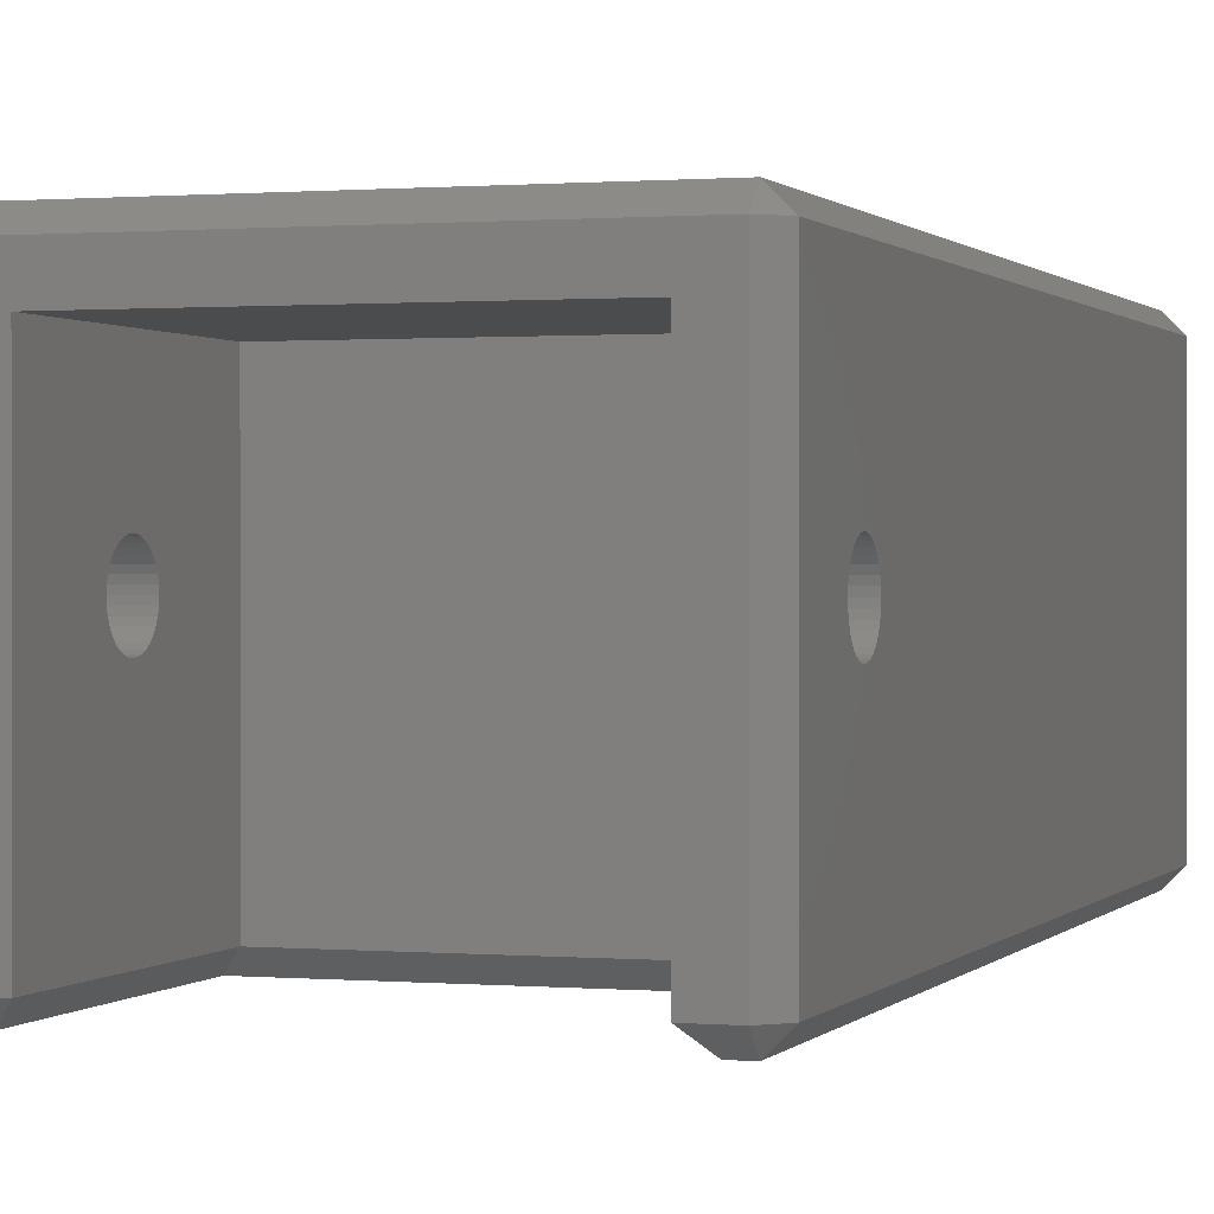
<metadata>
{"format":"stl","ext":"stl","renderer":"f3d","projection":"perspective","resolution":1024,"background":"white","views":[{"elev":0.6,"azim":18.2,"up":"+Z"}]}
</metadata>
<code>
# stl→obj: 463 verts, 934 faces
v 9 49 11.93
v 9 52 11.93
v 9.421 49 11.89
v 9.421 52 11.89
v 9.829 49 11.78
v 9.829 52 11.78
v 10.21 49 11.6
v 10.21 52 11.6
v 10.56 49 11.36
v 10.56 52 11.36
v 10.86 49 11.06
v 10.86 52 11.06
v 11.1 49 10.71
v 11.1 52 10.71
v 11.28 49 10.33
v 11.28 52 10.33
v 11.39 49 9.921
v 11.39 52 9.921
v 11.43 49 9.5
v 11.43 52 9.5
v 11.39 49 9.079
v 11.39 52 9.079
v 11.28 49 8.671
v 11.28 52 8.671
v 11.1 49 8.287
v 11.1 52 8.287
v 10.86 49 7.941
v 10.86 52 7.941
v 10.56 49 7.642
v 10.56 52 7.642
v 10.21 49 7.4
v 10.21 52 7.4
v 9.829 49 7.221
v 9.829 52 7.221
v 9.421 49 7.112
v 9.421 52 7.112
v 9 49 7.075
v 9 52 7.075
v 8.579 49 7.112
v 8.579 52 7.112
v 8.171 49 7.221
v 8.171 52 7.221
v 7.787 49 7.4
v 7.787 52 7.4
v 7.441 49 7.642
v 7.441 52 7.642
v 7.142 49 7.941
v 7.142 52 7.941
v 6.9 49 8.287
v 6.9 52 8.287
v 6.721 49 8.671
v 6.721 52 8.671
v 6.612 49 9.079
v 6.612 52 9.079
v 6.575 49 9.5
v 6.575 52 9.5
v 6.612 49 9.921
v 6.612 52 9.921
v 6.721 49 10.33
v 6.721 52 10.33
v 6.9 49 10.71
v 6.9 52 10.71
v 7.142 49 11.06
v 7.142 52 11.06
v 7.441 49 11.36
v 7.441 52 11.36
v 7.787 49 11.6
v 7.787 52 11.6
v 8.171 49 11.78
v 8.171 52 11.78
v 8.579 49 11.89
v 8.579 52 11.89
v 28.1 6.901 13.14
v 28.1 7.196 13.22
v 28.1 1 21
v 28.1 9.016 12.38
v 28.1 9.144 12.1
v 28.1 56 21
v 28.1 5.75 11.5
v 28.1 5.777 11.8
v 28.1 7.804 9.777
v 28.1 7.5 9.75
v 28.1 1 1
v 28.1 7.196 9.777
v 28.1 5.856 12.1
v 28.1 5.984 12.38
v 28.1 6.159 12.62
v 28.1 8.841 10.38
v 28.1 56 1
v 28.1 9.016 10.62
v 28.1 9.144 10.9
v 28.1 8.375 13.02
v 28.1 8.625 12.84
v 28.1 8.841 12.62
v 28.1 9.223 11.8
v 28.1 9.25 11.5
v 28.1 9.223 11.2
v 28.1 5.777 11.2
v 28.1 5.856 10.9
v 28.1 6.375 12.84
v 28.1 6.625 13.02
v 28.1 7.5 13.25
v 28.1 7.804 13.22
v 28.1 8.099 13.14
v 28.1 8.625 10.16
v 28.1 8.375 9.984
v 28.1 8.099 9.856
v 28.1 6.901 9.856
v 28.1 6.625 9.984
v 28.1 6.375 10.16
v 28.1 6.159 10.38
v 28.1 5.984 10.62
v 25.1 0 1
v 27.1 0 1
v 25.1 0 19
v 27.1 0 21
v 7 0 19
v 1 0 21
v 7 0 1
v 1 0 1
v 4 5.75 11.5
v 4 3.459 11.5
v 4 5.777 11.8
v 4 5.856 12.1
v 4 8.625 12.84
v 4 8.375 13.02
v 4 9.521 15
v 4 7.196 13.22
v 4 6.901 13.14
v 4 5.479 15
v 4 6.625 13.02
v 4 8.099 13.14
v 4 7.804 13.22
v 4 7.5 13.25
v 4 6.375 12.84
v 4 6.159 12.62
v 4 5.984 12.38
v 4 8.099 9.856
v 4 8.375 9.984
v 4 9.521 8
v 4 9.144 10.9
v 4 9.223 11.2
v 4 11.54 11.5
v 4 9.25 11.5
v 4 9.223 11.8
v 4 9.144 12.1
v 4 9.016 12.38
v 4 8.841 12.62
v 4 8.625 10.16
v 4 8.841 10.38
v 4 9.016 10.62
v 4 6.159 10.38
v 4 6.375 10.16
v 4 5.479 8
v 4 6.625 9.984
v 4 6.901 9.856
v 4 7.196 9.777
v 4 7.5 9.75
v 4 7.804 9.777
v 4 5.777 11.2
v 4 5.856 10.9
v 4 5.984 10.62
v 4.404 57 5.643
v 1 57 1
v 3.804 57 6.5
v 3.362 57 7.448
v 7.958 57 15.41
v 6.948 57 15.14
v 1 57 21
v 6 57 14.7
v 5.143 57 14.1
v 4.404 57 13.36
v 3.804 57 12.5
v 3.362 57 11.55
v 3.091 57 10.54
v 3 57 9.5
v 3.091 57 8.458
v 5.143 57 4.904
v 6 57 4.304
v 6.948 57 3.862
v 12.86 57 4.904
v 27.1 57 1
v 12 57 4.304
v 11.05 57 3.862
v 7.958 57 3.591
v 9 57 3.5
v 10.04 57 3.591
v 13.6 57 5.643
v 14.2 57 6.5
v 14.64 57 7.448
v 14.64 57 11.55
v 14.2 57 12.5
v 27.1 57 21
v 14.91 57 8.458
v 15 57 9.5
v 14.91 57 10.54
v 13.6 57 13.36
v 12.86 57 14.1
v 12 57 14.7
v 11.05 57 15.14
v 10.04 57 15.41
v 9 57 15.5
v 27.1 56 0
v 27.1 1 0
v 26.1 16 0
v 26.1 1 0
v 1 50 0
v 1 56 0
v 26.1 50 0
v 26.1 29 0
v 1 29 0
v 6 16 0
v 1 1 0
v 6 1 0
v 1 56 22
v 1 1 22
v 27.1 56 22
v 27.1 1 22
v 25.1 5.984 12.38
v 25.1 5.856 12.1
v 25.1 8.625 12.84
v 25.1 8.375 13.02
v 25.1 15 19
v 25.1 7.5 13.25
v 25.1 7.804 13.22
v 25.1 8.099 13.14
v 25.1 9.223 11.8
v 25.1 9.144 12.1
v 25.1 7.196 13.22
v 25.1 6.901 13.14
v 25.1 6.625 13.02
v 25.1 9.016 12.38
v 25.1 8.841 12.62
v 25.1 6.375 12.84
v 25.1 6.159 12.62
v 25.1 8.099 9.856
v 25.1 8.375 9.984
v 25.1 15 1
v 25.1 5.777 11.8
v 25.1 5.75 11.5
v 25.1 6.625 9.984
v 25.1 6.901 9.856
v 25.1 8.625 10.16
v 25.1 8.841 10.38
v 25.1 9.016 10.62
v 25.1 9.144 10.9
v 25.1 9.223 11.2
v 25.1 9.25 11.5
v 25.1 5.777 11.2
v 25.1 5.856 10.9
v 25.1 5.984 10.62
v 25.1 7.196 9.777
v 25.1 7.5 9.75
v 25.1 7.804 9.777
v 25.1 6.159 10.38
v 25.1 6.375 10.16
v 7 15 1
v 7 15 19
v 7 9.016 12.38
v 7 9.144 12.1
v 7 5.75 11.5
v 7 5.777 11.8
v 7 5.856 12.1
v 7 5.984 12.38
v 7 6.159 12.62
v 7 8.099 13.14
v 7 8.375 13.02
v 7 9.144 10.9
v 7 9.016 10.62
v 7 6.901 13.14
v 7 7.196 13.22
v 7 7.5 13.25
v 7 7.804 13.22
v 7 8.625 12.84
v 7 8.841 12.62
v 7 9.223 11.8
v 7 9.25 11.5
v 7 9.223 11.2
v 7 8.841 10.38
v 7 8.625 10.16
v 7 8.375 9.984
v 7 8.099 9.856
v 7 7.804 9.777
v 7 7.5 9.75
v 7 7.196 9.777
v 7 5.777 11.2
v 7 5.856 10.9
v 7 6.375 12.84
v 7 6.625 13.02
v 7 6.901 9.856
v 7 6.625 9.984
v 7 6.375 10.16
v 7 6.159 10.38
v 7 5.984 10.62
v 24.1 30 19
v 1 30 19
v 24.1 49 19
v 1 49 19
v 7.142 30 11.06
v 6.9 30 10.71
v 9.421 30 11.89
v 9 30 11.93
v 8.579 30 11.89
v 8.171 30 11.78
v 6.721 30 10.33
v 6.612 30 9.921
v 1 30 1
v 6.575 30 9.5
v 6.612 30 9.079
v 6.721 30 8.671
v 6.9 30 8.287
v 7.142 30 7.941
v 7.787 30 11.6
v 7.441 30 11.36
v 8.171 30 7.221
v 8.579 30 7.112
v 9 30 7.075
v 25.1 30 1
v 7.441 30 7.642
v 7.787 30 7.4
v 9.421 30 7.112
v 9.829 30 7.221
v 10.21 30 7.4
v 10.56 30 11.36
v 10.21 30 11.6
v 9.829 30 11.78
v 11.39 30 9.921
v 11.28 30 10.33
v 25.1 30 18
v 11.1 30 10.71
v 10.86 30 11.06
v 10.56 30 7.642
v 10.86 30 7.941
v 11.1 30 8.287
v 11.28 30 8.671
v 11.39 30 9.079
v 11.43 30 9.5
v 1 49 1
v 25.1 49 1
v 25.1 49 18
v 0 56 21
v 0 56 1
v 0 50 1
v 0 50 20
v 0 29 20
v 0 1 21
v 0 9.521 15
v 0 5.479 15
v 0 3.459 11.5
v 0 1 1
v 0 5.479 8
v 0 29 1
v 0 9.521 8
v 0 11.54 11.5
v 9 27 11.93
v 9.421 27 11.89
v 9.829 27 11.78
v 10.21 27 11.6
v 10.56 27 11.36
v 10.86 27 11.06
v 11.1 27 10.71
v 11.28 27 10.33
v 11.39 27 9.921
v 11.43 27 9.5
v 11.39 27 9.079
v 11.28 27 8.671
v 11.1 27 8.287
v 10.86 27 7.941
v 10.56 27 7.642
v 10.21 27 7.4
v 9.829 27 7.221
v 9.421 27 7.112
v 9 27 7.075
v 8.579 27 7.112
v 8.171 27 7.221
v 7.787 27 7.4
v 7.441 27 7.642
v 7.142 27 7.941
v 6.9 27 8.287
v 6.721 27 8.671
v 6.612 27 9.079
v 6.575 27 9.5
v 6.612 27 9.921
v 6.721 27 10.33
v 6.9 27 10.71
v 7.142 27 11.06
v 7.441 27 11.36
v 7.787 27 11.6
v 8.171 27 11.78
v 8.579 27 11.89
v 9 27 9.5
v 10.71 52 4.802
v 9.868 52 4.576
v 9 52 4.5
v 8.132 52 4.576
v 7.29 52 4.802
v 6.5 52 5.17
v 5.786 52 5.67
v 5.17 52 6.286
v 4.67 52 7
v 4.302 52 7.79
v 4.076 52 8.632
v 4 52 9.5
v 4.076 52 10.37
v 4.302 52 11.21
v 4.67 52 12
v 5.17 52 12.71
v 5.786 52 13.33
v 6.5 52 13.83
v 7.29 52 14.2
v 8.132 52 14.42
v 9 52 14.5
v 9.868 52 14.42
v 10.71 52 14.2
v 11.5 52 13.83
v 12.21 52 13.33
v 12.83 52 12.71
v 13.33 52 12
v 13.7 52 11.21
v 13.92 52 10.37
v 14 52 9.5
v 13.92 52 8.632
v 13.7 52 7.79
v 13.33 52 7
v 12.83 52 6.286
v 12.21 52 5.67
v 11.5 52 5.17
v 9 56 14.5
v 9.868 56 14.42
v 10.71 56 14.2
v 11.5 56 13.83
v 12.21 56 13.33
v 12.83 56 12.71
v 13.33 56 12
v 13.7 56 11.21
v 13.92 56 10.37
v 14 56 9.5
v 13.92 56 8.632
v 13.7 56 7.79
v 13.33 56 7
v 12.83 56 6.286
v 12.21 56 5.67
v 11.5 56 5.17
v 10.71 56 4.802
v 9.868 56 4.576
v 9 56 4.5
v 8.132 56 4.576
v 7.29 56 4.802
v 6.5 56 5.17
v 5.786 56 5.67
v 5.17 56 6.286
v 4.67 56 7
v 4.302 56 7.79
v 4.076 56 8.632
v 4 56 9.5
v 4.076 56 10.37
v 4.302 56 11.21
v 4.67 56 12
v 5.17 56 12.71
v 5.786 56 13.33
v 6.5 56 13.83
v 7.29 56 14.2
v 8.132 56 14.42
f 1 2 3
f 3 2 4
f 3 4 5
f 5 4 6
f 5 6 7
f 7 6 8
f 7 8 9
f 9 8 10
f 9 10 11
f 11 10 12
f 11 12 13
f 13 12 14
f 13 14 15
f 15 14 16
f 15 16 17
f 17 16 18
f 17 18 19
f 19 18 20
f 19 20 21
f 21 20 22
f 21 22 23
f 23 22 24
f 23 24 25
f 25 24 26
f 25 26 27
f 27 26 28
f 27 28 29
f 29 28 30
f 29 30 31
f 31 30 32
f 31 32 33
f 33 32 34
f 33 34 35
f 35 34 36
f 35 36 37
f 37 36 38
f 37 38 39
f 39 38 40
f 39 40 41
f 41 40 42
f 41 42 43
f 43 42 44
f 43 44 45
f 45 44 46
f 45 46 47
f 47 46 48
f 47 48 49
f 49 48 50
f 49 50 51
f 51 50 52
f 51 52 53
f 53 52 54
f 53 54 55
f 55 54 56
f 55 56 57
f 57 56 58
f 57 58 59
f 59 58 60
f 59 60 61
f 61 60 62
f 61 62 63
f 63 62 64
f 63 64 65
f 65 64 66
f 65 66 67
f 67 66 68
f 67 68 69
f 69 68 70
f 69 70 71
f 71 70 72
f 71 72 1
f 1 72 2
f 73 74 75
f 76 77 78
f 75 79 80
f 81 82 83
f 83 82 84
f 80 85 75
f 75 85 86
f 75 86 87
f 88 89 90
f 90 89 91
f 92 93 78
f 78 93 94
f 78 94 76
f 77 95 78
f 78 95 96
f 78 96 89
f 89 96 97
f 89 97 91
f 79 75 98
f 98 75 83
f 98 83 99
f 87 100 75
f 75 100 101
f 75 101 73
f 74 102 75
f 75 102 103
f 75 103 78
f 78 103 104
f 78 104 92
f 88 105 89
f 89 105 106
f 89 106 83
f 83 106 107
f 83 107 81
f 84 108 83
f 83 108 109
f 83 109 110
f 110 111 83
f 83 111 112
f 83 112 99
f 113 114 115
f 115 114 116
f 115 116 117
f 117 116 118
f 117 118 119
f 119 118 120
f 121 122 123
f 123 122 124
f 125 126 127
f 128 129 130
f 130 129 131
f 126 132 127
f 127 132 133
f 127 133 130
f 130 133 134
f 130 134 128
f 131 135 130
f 130 135 136
f 130 136 122
f 122 136 137
f 122 137 124
f 138 139 140
f 141 142 143
f 143 142 144
f 143 144 145
f 145 146 143
f 143 146 147
f 143 147 127
f 127 147 148
f 127 148 125
f 139 149 140
f 140 149 150
f 140 150 143
f 143 150 151
f 143 151 141
f 152 153 154
f 154 153 155
f 154 155 156
f 156 157 154
f 154 157 158
f 154 158 140
f 140 158 159
f 140 159 138
f 121 160 122
f 122 160 161
f 122 161 154
f 154 161 162
f 154 162 152
f 163 164 165
f 165 164 166
f 167 168 169
f 169 168 170
f 169 170 171
f 171 172 169
f 169 172 173
f 169 173 174
f 174 175 169
f 169 175 176
f 169 176 164
f 164 176 177
f 164 177 166
f 163 178 164
f 164 178 179
f 164 179 180
f 181 182 183
f 183 182 184
f 180 185 164
f 164 185 186
f 164 186 182
f 182 186 187
f 182 187 184
f 181 188 182
f 182 188 189
f 182 189 190
f 191 192 193
f 190 194 182
f 182 194 195
f 182 195 193
f 193 195 196
f 193 196 191
f 192 197 193
f 193 197 198
f 193 198 199
f 199 200 193
f 193 200 201
f 193 201 169
f 169 201 202
f 169 202 167
f 203 204 205
f 205 204 206
f 207 208 209
f 209 208 203
f 209 203 210
f 210 203 205
f 210 205 211
f 211 205 212
f 211 212 213
f 213 212 214
f 215 216 217
f 217 216 218
f 219 220 115
f 221 222 223
f 224 115 225
f 225 115 223
f 225 223 226
f 226 223 222
f 227 228 223
f 224 229 115
f 115 229 230
f 115 230 231
f 228 232 223
f 223 232 233
f 223 233 221
f 231 234 115
f 115 234 235
f 115 235 219
f 236 237 238
f 220 239 115
f 115 239 240
f 115 240 113
f 241 242 113
f 237 243 238
f 238 243 244
f 238 244 245
f 245 246 238
f 238 246 247
f 238 247 223
f 223 247 248
f 223 248 227
f 240 249 113
f 113 249 250
f 113 250 251
f 242 252 113
f 113 252 253
f 113 253 238
f 238 253 254
f 238 254 236
f 251 255 113
f 113 255 256
f 113 256 241
f 238 223 257
f 257 223 258
f 259 260 258
f 117 261 262
f 262 263 117
f 117 263 264
f 117 264 265
f 266 267 258
f 257 268 269
f 270 271 117
f 117 271 272
f 117 272 258
f 258 272 273
f 258 273 266
f 267 274 258
f 258 274 275
f 258 275 259
f 260 276 258
f 258 276 277
f 258 277 257
f 257 277 278
f 257 278 268
f 269 279 257
f 257 279 280
f 257 280 281
f 281 282 257
f 257 282 283
f 257 283 119
f 119 283 284
f 119 284 285
f 261 117 286
f 286 117 119
f 286 119 287
f 265 288 117
f 117 288 289
f 117 289 270
f 285 290 119
f 119 290 291
f 119 291 292
f 292 293 119
f 119 293 294
f 119 294 287
f 117 258 115
f 115 258 223
f 272 134 273
f 273 134 133
f 273 133 266
f 266 133 132
f 266 132 267
f 267 132 126
f 267 126 274
f 274 126 125
f 274 125 275
f 275 125 148
f 275 148 259
f 259 148 147
f 259 147 260
f 260 147 146
f 260 146 276
f 276 146 145
f 276 145 277
f 277 145 144
f 277 144 278
f 278 144 142
f 278 142 268
f 268 142 141
f 268 141 269
f 269 141 151
f 269 151 279
f 279 151 150
f 279 150 280
f 280 150 149
f 280 149 281
f 281 149 139
f 281 139 282
f 282 139 138
f 282 138 283
f 283 138 159
f 283 159 284
f 284 159 158
f 284 158 285
f 285 158 157
f 285 157 290
f 290 157 156
f 290 156 291
f 291 156 155
f 291 155 292
f 292 155 153
f 292 153 293
f 293 153 152
f 293 152 294
f 294 152 162
f 294 162 287
f 287 162 161
f 287 161 286
f 286 161 160
f 286 160 261
f 261 160 121
f 261 121 262
f 262 121 123
f 262 123 263
f 263 123 124
f 263 124 264
f 264 124 137
f 264 137 265
f 265 137 136
f 265 136 288
f 288 136 135
f 288 135 289
f 289 135 131
f 289 131 270
f 270 131 129
f 270 129 271
f 271 129 128
f 271 128 272
f 272 128 134
f 102 224 103
f 103 224 225
f 103 225 104
f 104 225 226
f 104 226 92
f 92 226 222
f 92 222 93
f 93 222 221
f 93 221 94
f 94 221 233
f 94 233 76
f 76 233 232
f 76 232 77
f 77 232 228
f 77 228 95
f 95 228 227
f 95 227 96
f 96 227 248
f 96 248 97
f 97 248 247
f 97 247 91
f 91 247 246
f 91 246 90
f 90 246 245
f 90 245 88
f 88 245 244
f 88 244 105
f 105 244 243
f 105 243 106
f 106 243 237
f 106 237 107
f 107 237 236
f 107 236 81
f 81 236 254
f 81 254 82
f 82 254 253
f 82 253 84
f 84 253 252
f 84 252 108
f 108 252 242
f 108 242 109
f 109 242 241
f 109 241 110
f 110 241 256
f 110 256 111
f 111 256 255
f 111 255 112
f 112 255 251
f 112 251 99
f 99 251 250
f 99 250 98
f 98 250 249
f 98 249 79
f 79 249 240
f 79 240 80
f 80 240 239
f 80 239 85
f 85 239 220
f 85 220 86
f 86 220 219
f 86 219 87
f 87 219 235
f 87 235 100
f 100 235 234
f 100 234 101
f 101 234 231
f 101 231 73
f 73 231 230
f 73 230 74
f 74 230 229
f 74 229 102
f 102 229 224
f 295 296 297
f 297 296 298
f 299 300 296
f 296 295 301
f 301 302 296
f 296 302 303
f 296 303 304
f 300 305 296
f 296 305 306
f 296 306 307
f 307 306 308
f 307 308 309
f 309 310 307
f 307 310 311
f 307 311 312
f 304 313 296
f 296 313 314
f 296 314 299
f 315 316 307
f 307 316 317
f 307 317 318
f 312 319 307
f 307 319 320
f 307 320 315
f 317 321 318
f 318 321 322
f 318 322 323
f 324 325 295
f 295 325 326
f 295 326 301
f 327 328 329
f 329 328 330
f 329 330 295
f 295 330 331
f 295 331 324
f 323 332 318
f 318 332 333
f 318 333 334
f 334 335 318
f 318 335 336
f 318 336 329
f 329 336 337
f 329 337 327
f 49 51 338
f 298 71 1
f 39 41 338
f 338 41 43
f 51 53 338
f 338 53 55
f 338 55 298
f 298 55 57
f 298 57 59
f 59 61 298
f 298 61 63
f 298 63 65
f 298 1 297
f 43 45 338
f 338 45 47
f 338 47 49
f 65 67 298
f 298 67 69
f 298 69 71
f 31 33 339
f 339 33 35
f 339 35 338
f 338 35 37
f 338 37 39
f 1 3 297
f 297 3 5
f 297 5 7
f 7 9 297
f 297 9 11
f 297 11 340
f 340 11 13
f 340 13 15
f 15 17 340
f 340 17 19
f 340 19 339
f 19 21 339
f 339 21 23
f 339 23 25
f 25 27 339
f 339 27 29
f 339 29 31
f 340 339 329
f 329 339 318
f 341 342 343
f 343 344 341
f 341 344 345
f 341 345 346
f 346 345 347
f 347 348 346
f 346 348 349
f 346 349 350
f 350 349 351
f 350 351 352
f 352 351 353
f 352 353 345
f 345 353 354
f 345 354 347
f 355 302 356
f 356 302 301
f 356 301 357
f 357 301 326
f 357 326 358
f 358 326 325
f 358 325 359
f 359 325 324
f 359 324 360
f 360 324 331
f 360 331 361
f 361 331 330
f 361 330 362
f 362 330 328
f 362 328 363
f 363 328 327
f 363 327 364
f 364 327 337
f 364 337 365
f 365 337 336
f 365 336 366
f 366 336 335
f 366 335 367
f 367 335 334
f 367 334 368
f 368 334 333
f 368 333 369
f 369 333 332
f 369 332 370
f 370 332 323
f 370 323 371
f 371 323 322
f 371 322 372
f 372 322 321
f 372 321 373
f 373 321 317
f 373 317 374
f 374 317 316
f 374 316 375
f 375 316 315
f 375 315 376
f 376 315 320
f 376 320 377
f 377 320 319
f 377 319 378
f 378 319 312
f 378 312 379
f 379 312 311
f 379 311 380
f 380 311 310
f 380 310 381
f 381 310 309
f 381 309 382
f 382 309 308
f 382 308 383
f 383 308 306
f 383 306 384
f 384 306 305
f 384 305 385
f 385 305 300
f 385 300 386
f 386 300 299
f 386 299 387
f 387 299 314
f 387 314 388
f 388 314 313
f 388 313 389
f 389 313 304
f 389 304 390
f 390 304 303
f 390 303 355
f 355 303 302
f 389 390 391
f 391 390 355
f 391 355 356
f 386 387 391
f 391 387 388
f 391 388 389
f 383 384 391
f 391 384 385
f 391 385 386
f 380 381 391
f 391 381 382
f 391 382 383
f 377 378 391
f 391 378 379
f 391 379 380
f 374 375 391
f 391 375 376
f 391 376 377
f 371 372 391
f 391 372 373
f 391 373 374
f 368 369 391
f 391 369 370
f 391 370 371
f 365 366 391
f 391 366 367
f 391 367 368
f 362 363 391
f 391 363 364
f 391 364 365
f 359 360 391
f 391 360 361
f 391 361 362
f 356 357 391
f 391 357 358
f 391 358 359
f 34 392 36
f 36 392 393
f 36 393 38
f 38 393 394
f 38 394 40
f 40 394 395
f 40 395 42
f 42 395 396
f 42 396 44
f 44 396 397
f 44 397 46
f 46 397 398
f 46 398 48
f 48 398 399
f 48 399 50
f 50 399 400
f 50 400 52
f 52 400 401
f 52 401 54
f 54 401 402
f 54 402 56
f 56 402 403
f 56 403 58
f 58 403 404
f 58 404 60
f 60 404 405
f 60 405 62
f 62 405 406
f 62 406 64
f 64 406 407
f 64 407 66
f 66 407 408
f 66 408 68
f 68 408 409
f 68 409 70
f 70 409 410
f 70 410 72
f 72 410 411
f 72 411 2
f 2 411 412
f 2 412 4
f 4 412 413
f 4 413 6
f 6 413 414
f 6 414 8
f 8 414 415
f 8 415 10
f 10 415 416
f 10 416 12
f 12 416 417
f 12 417 14
f 14 417 418
f 14 418 16
f 16 418 419
f 16 419 18
f 18 419 420
f 18 420 20
f 20 420 421
f 20 421 22
f 22 421 422
f 22 422 24
f 24 422 423
f 24 423 26
f 26 423 424
f 26 424 28
f 28 424 425
f 28 425 30
f 30 425 426
f 30 426 32
f 32 426 427
f 32 427 34
f 34 427 392
f 412 428 413
f 413 428 429
f 413 429 414
f 414 429 430
f 414 430 415
f 415 430 431
f 415 431 416
f 416 431 432
f 416 432 417
f 417 432 433
f 417 433 418
f 418 433 434
f 418 434 419
f 419 434 435
f 419 435 420
f 420 435 436
f 420 436 421
f 421 436 437
f 421 437 422
f 422 437 438
f 422 438 423
f 423 438 439
f 423 439 424
f 424 439 440
f 424 440 425
f 425 440 441
f 425 441 426
f 426 441 442
f 426 442 427
f 427 442 443
f 427 443 392
f 392 443 444
f 392 444 393
f 393 444 445
f 393 445 394
f 394 445 446
f 394 446 395
f 395 446 447
f 395 447 396
f 396 447 448
f 396 448 397
f 397 448 449
f 397 449 398
f 398 449 450
f 398 450 399
f 399 450 451
f 399 451 400
f 400 451 452
f 400 452 401
f 401 452 453
f 401 453 402
f 402 453 454
f 402 454 403
f 403 454 455
f 403 455 404
f 404 455 456
f 404 456 405
f 405 456 457
f 405 457 406
f 406 457 458
f 406 458 407
f 407 458 459
f 407 459 408
f 408 459 460
f 408 460 409
f 409 460 461
f 409 461 410
f 410 461 462
f 410 462 411
f 411 462 463
f 411 463 412
f 412 463 428
f 143 127 354
f 354 127 347
f 140 143 353
f 353 143 354
f 154 140 351
f 351 140 353
f 122 154 349
f 349 154 351
f 130 122 348
f 348 122 349
f 127 130 347
f 347 130 348
f 429 201 430
f 430 201 200
f 430 200 431
f 431 200 199
f 431 199 432
f 432 199 198
f 432 198 433
f 433 198 197
f 433 197 434
f 434 197 192
f 434 192 435
f 435 192 191
f 435 191 436
f 436 191 196
f 436 196 437
f 437 196 195
f 437 195 438
f 438 195 194
f 438 194 439
f 439 194 190
f 439 190 440
f 440 190 189
f 440 189 441
f 441 189 188
f 441 188 442
f 442 188 181
f 442 181 443
f 443 181 183
f 443 183 444
f 444 183 184
f 444 184 445
f 445 184 187
f 445 187 446
f 446 187 186
f 446 186 447
f 447 186 185
f 447 185 448
f 448 185 180
f 448 180 449
f 449 180 179
f 449 179 450
f 450 179 178
f 450 178 451
f 451 178 163
f 451 163 452
f 452 163 165
f 452 165 453
f 453 165 166
f 453 166 454
f 454 166 177
f 454 177 455
f 455 177 176
f 455 176 456
f 456 176 175
f 456 175 457
f 457 175 174
f 457 174 458
f 458 174 173
f 458 173 459
f 459 173 172
f 459 172 460
f 460 172 171
f 460 171 461
f 461 171 170
f 461 170 462
f 462 170 168
f 462 168 463
f 463 168 167
f 463 167 428
f 428 167 202
f 428 202 429
f 429 202 201
f 329 295 340
f 340 295 297
f 342 208 343
f 343 208 207
f 193 217 78
f 343 207 338
f 208 342 164
f 209 339 207
f 207 339 338
f 298 344 338
f 338 344 343
f 341 169 342
f 342 169 164
f 169 215 193
f 193 215 217
f 218 75 217
f 217 75 78
f 89 182 78
f 78 182 193
f 182 203 164
f 164 203 208
f 210 318 209
f 209 318 339
f 296 345 298
f 298 345 344
f 169 341 215
f 75 218 116
f 182 89 203
f 211 307 210
f 210 307 318
f 307 352 296
f 296 352 345
f 346 216 341
f 341 216 215
f 216 118 218
f 218 118 116
f 114 83 116
f 116 83 75
f 83 204 89
f 89 204 203
f 307 211 352
f 216 346 118
f 83 114 204
f 213 350 211
f 211 350 352
f 350 120 346
f 346 120 118
f 113 206 114
f 114 206 204
f 350 213 120
f 238 205 113
f 113 205 206
f 214 119 213
f 213 119 120
f 257 212 238
f 238 212 205
f 212 257 214
f 214 257 119

</code>
